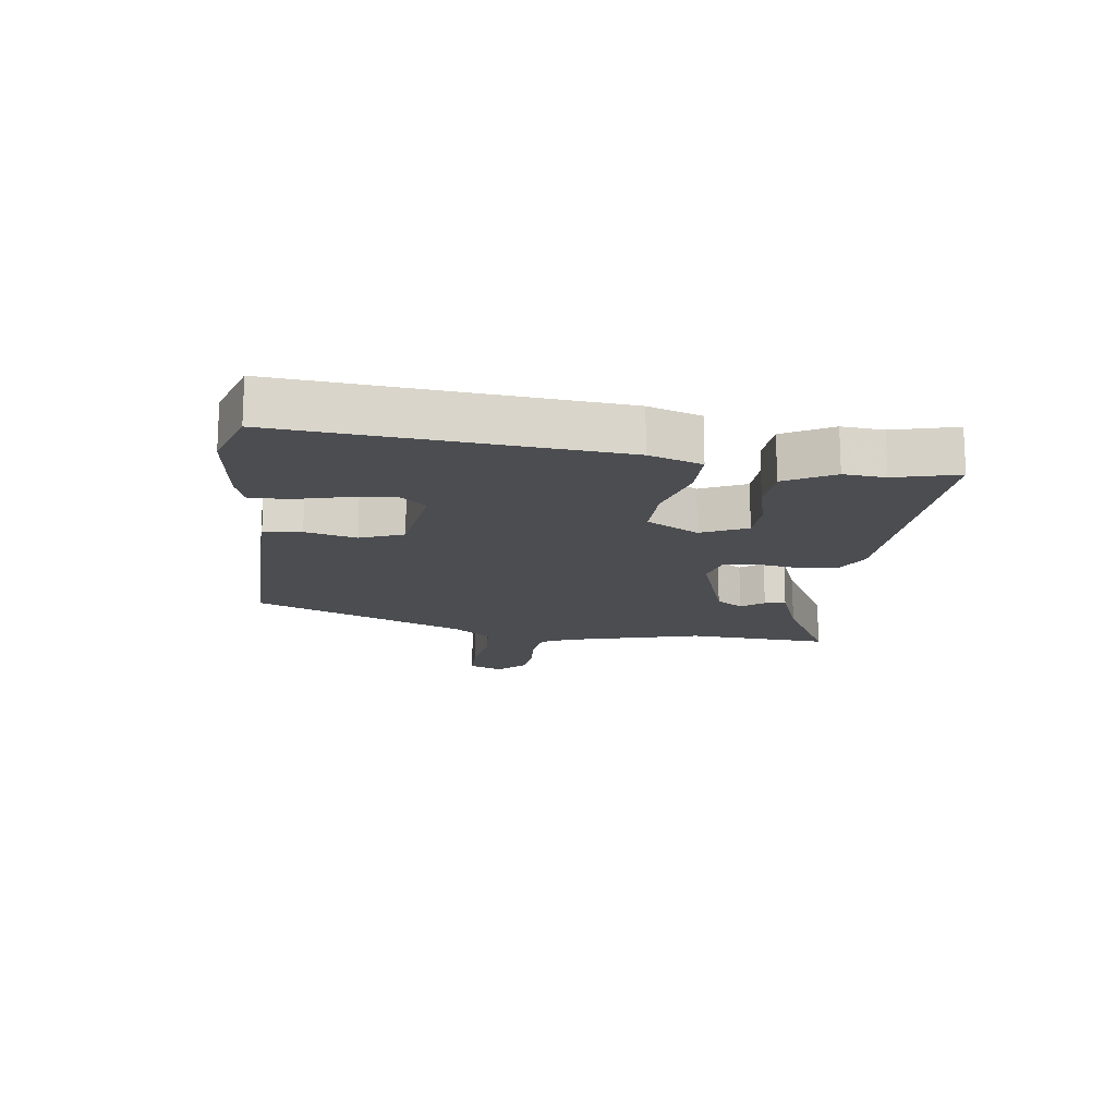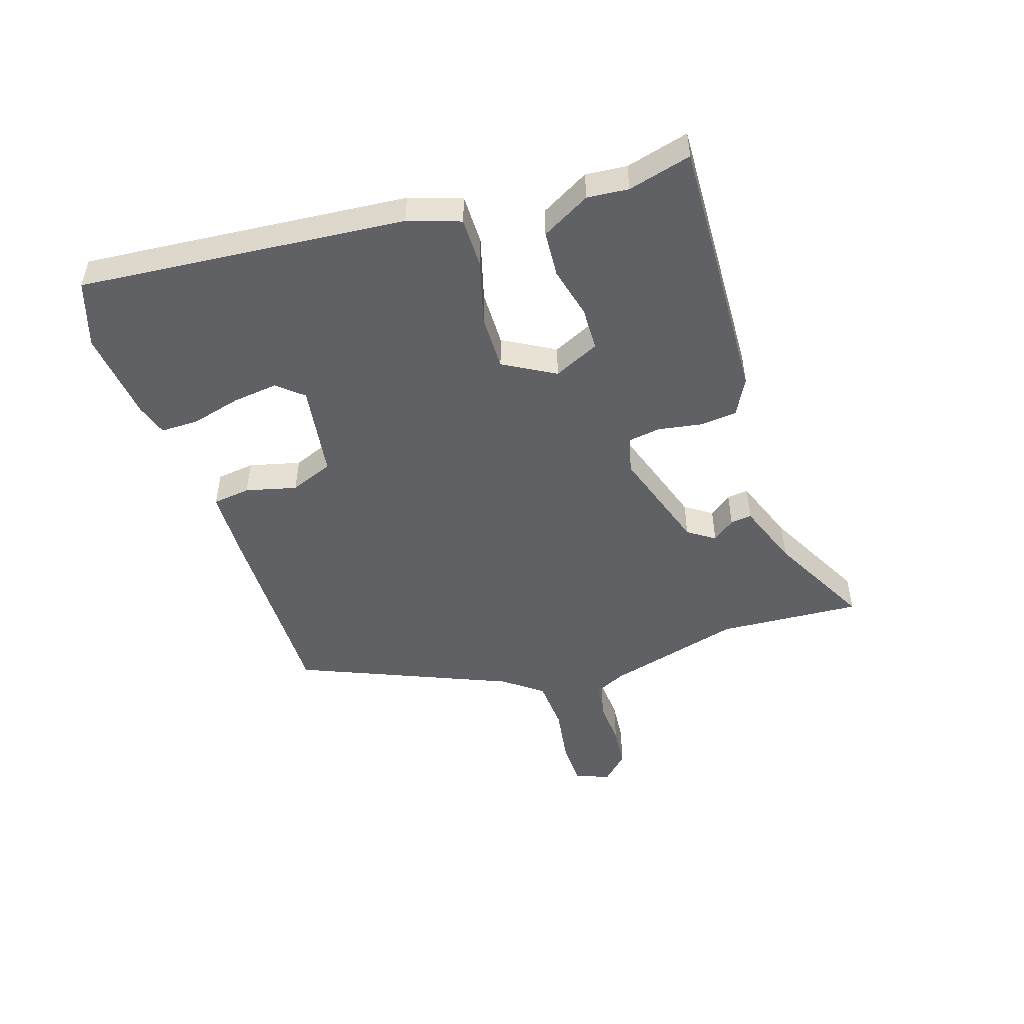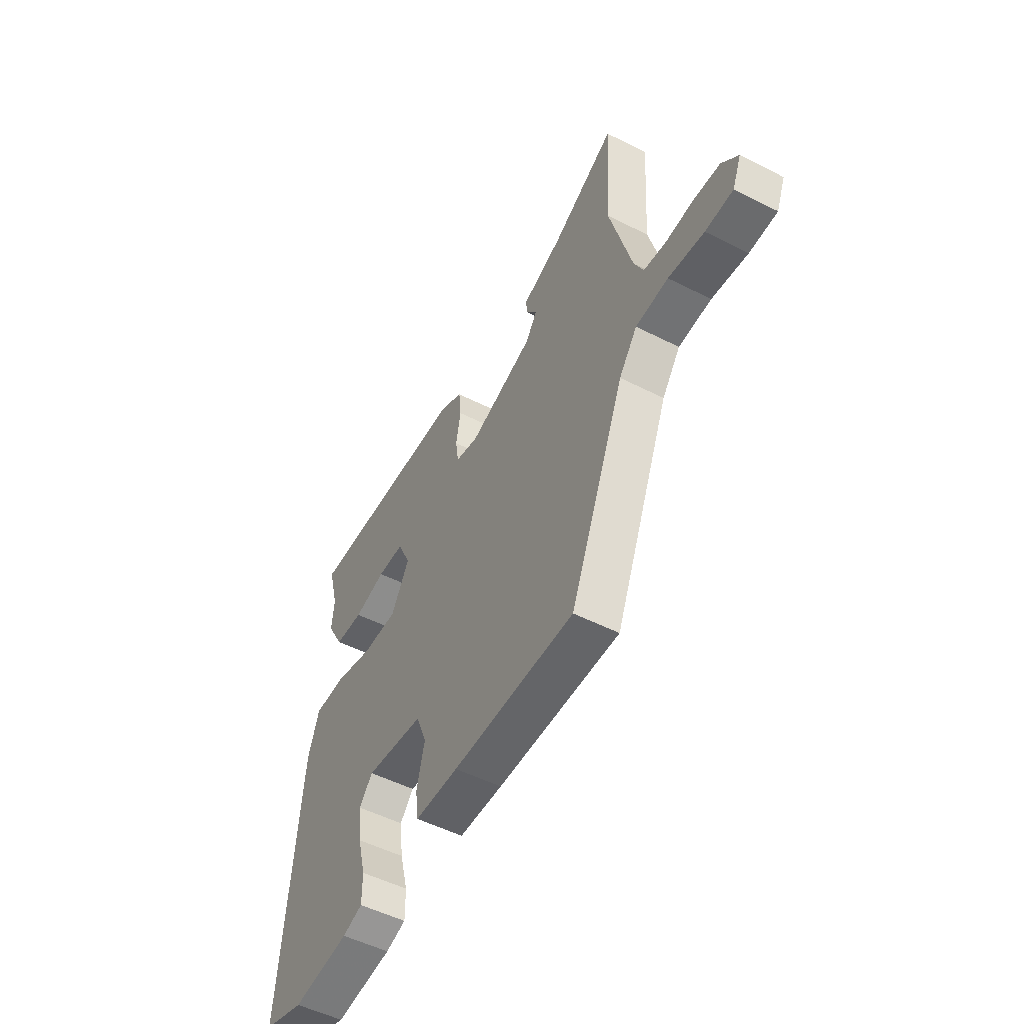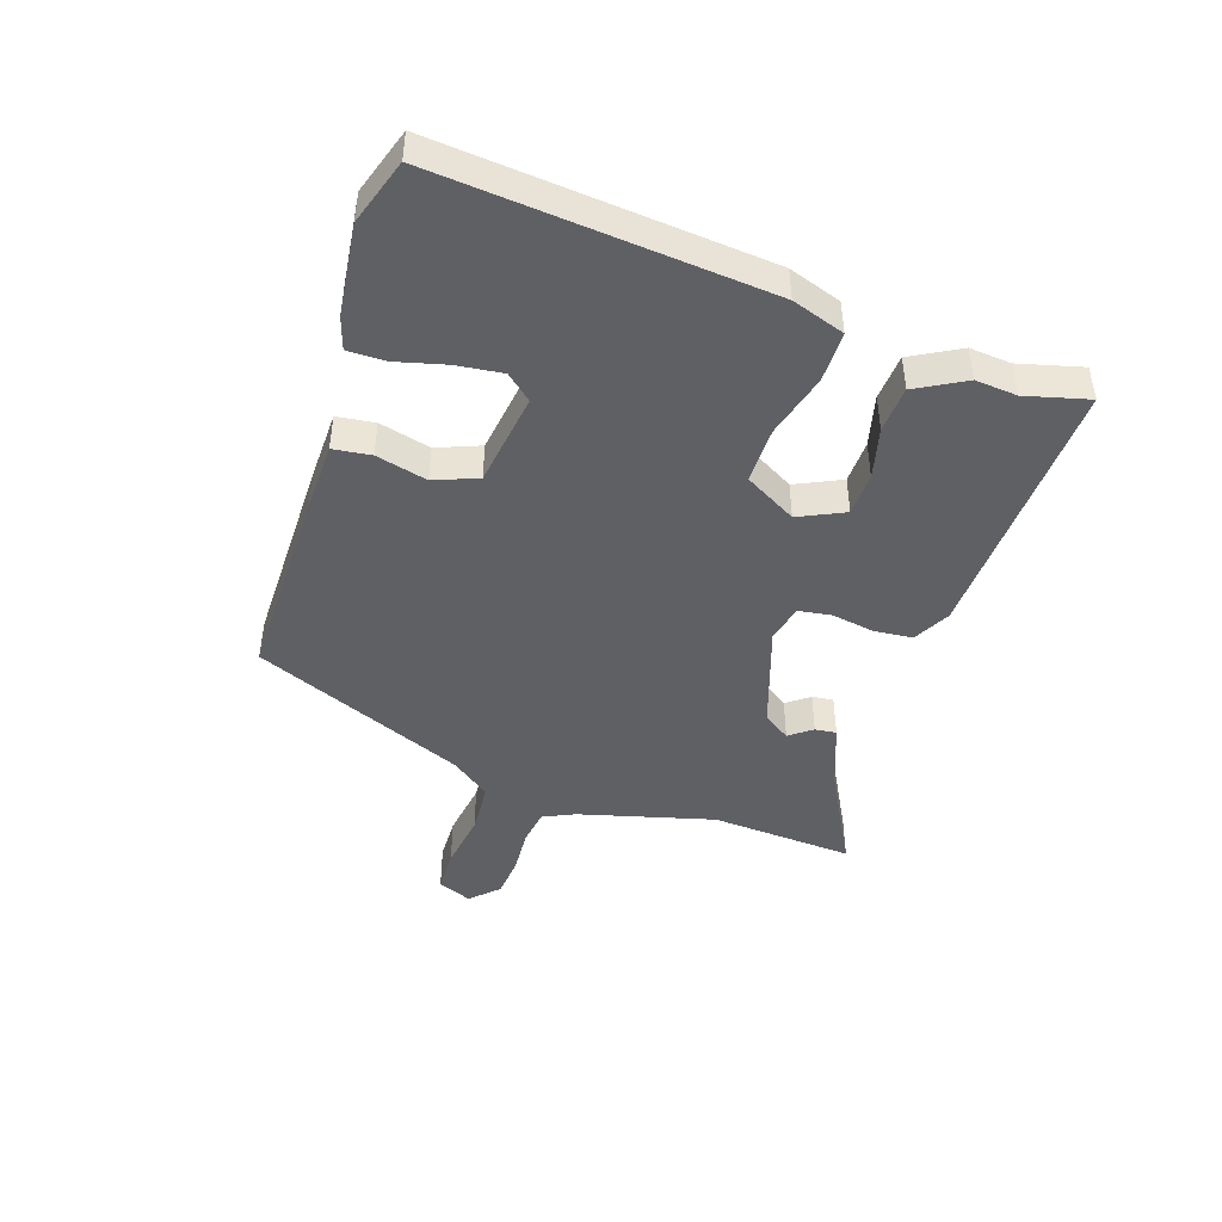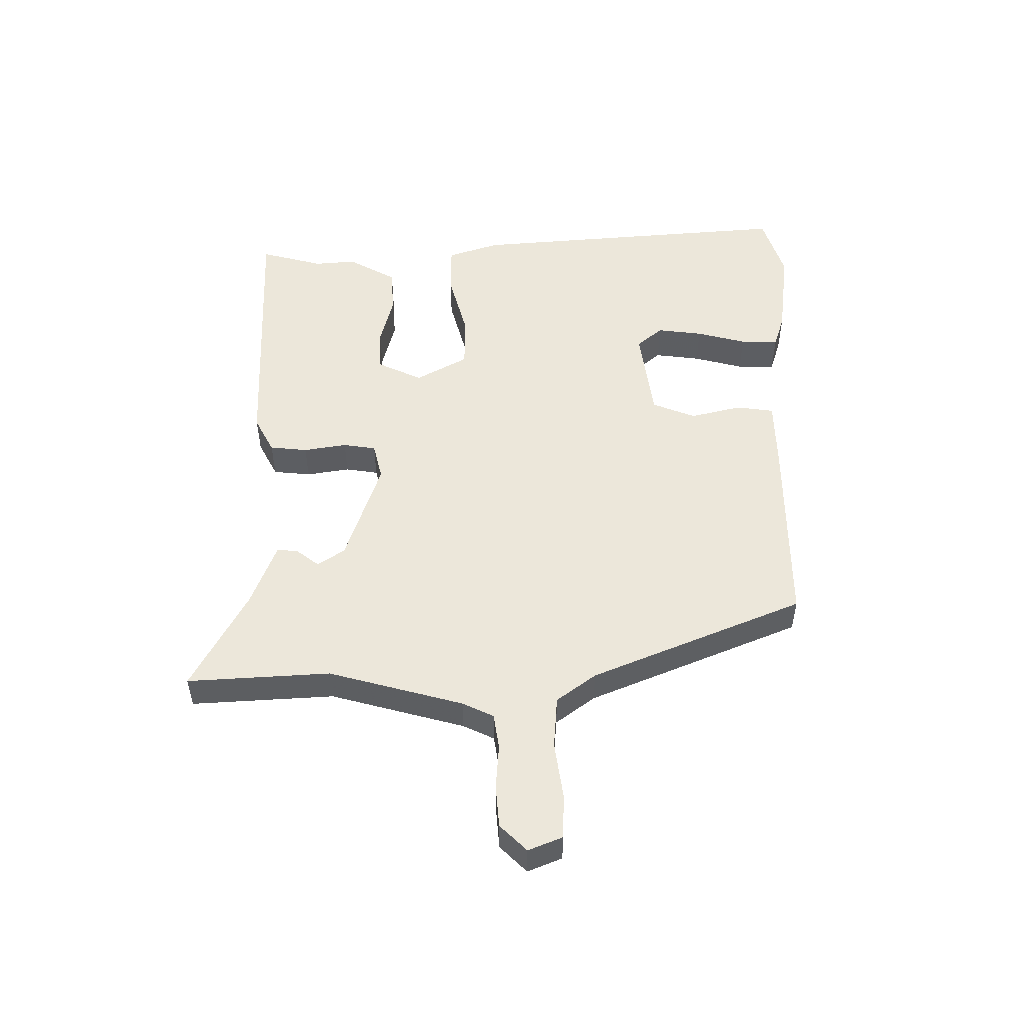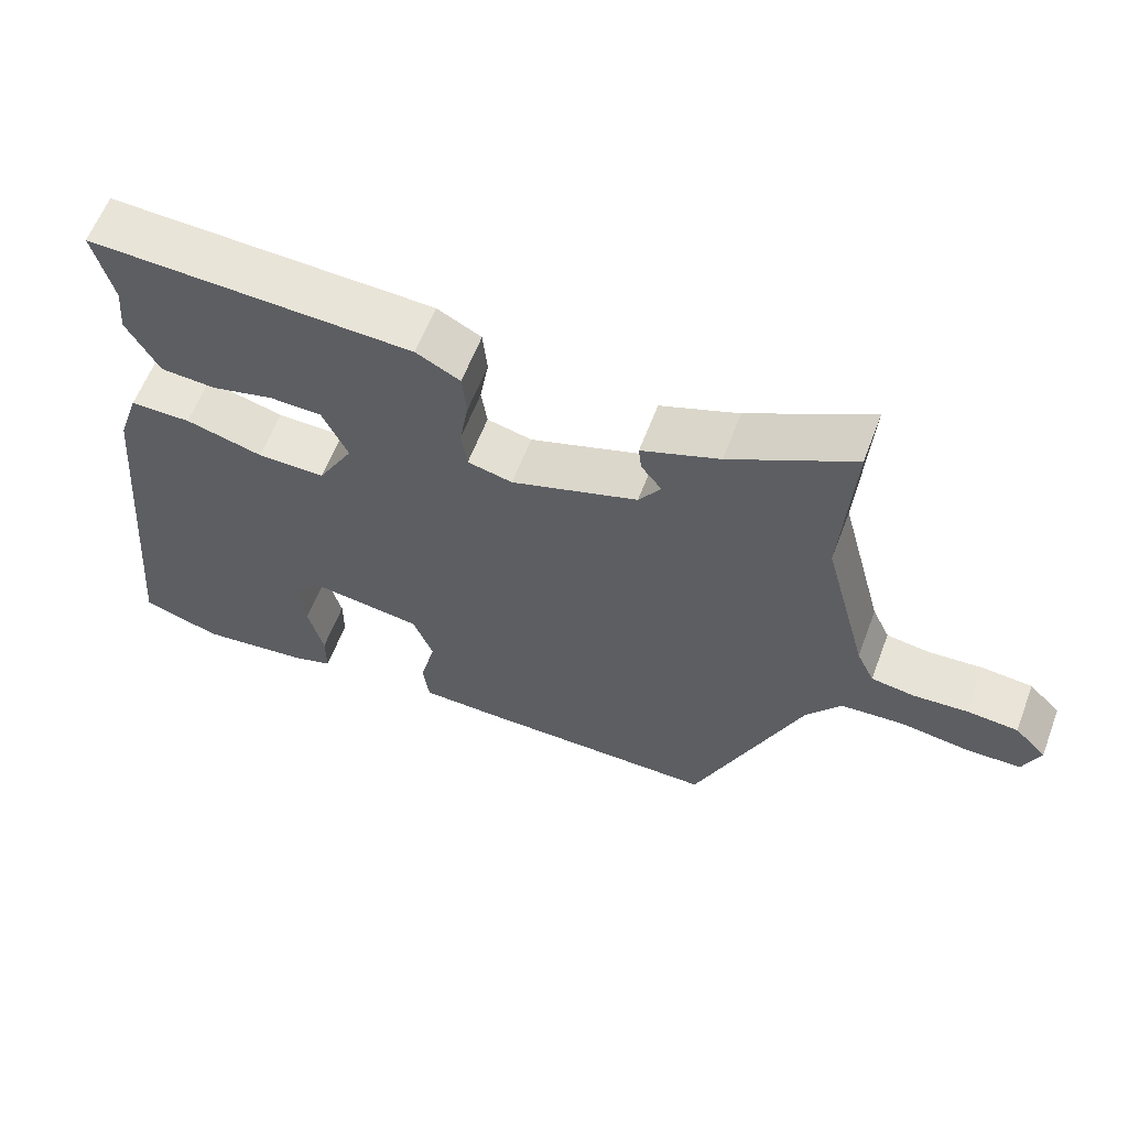
<metadata>
{"format":"obj","ext":"obj","renderer":"f3d","projection":"perspective","resolution":1024,"background":"white","views":[{"elev":-15.6,"azim":-97.5,"up":"+Y"},{"elev":-49.6,"azim":-72.1,"up":"+Y"},{"elev":-51.8,"azim":61.2,"up":"+Z"},{"elev":-45.2,"azim":-108.3,"up":"+Y"},{"elev":51.8,"azim":90.0,"up":"+Y"},{"elev":60.5,"azim":20.7,"up":"+Z"}]}
</metadata>
<code>
v 0.504 0.07 0.566
v 0.489 0.07 0.331
v 0.548 0.07 0.109
v 0.572 0.07 0.058
v 0.631 0.07 0.049
v 0.705 0.07 0.054
v 0.774 0.07 0.048
v 0.817 0.07 0.004
v 0.794 0.07 -0.052
v 0.721 0.07 -0.054
v 0.627 0.07 -0.04
v 0.541 0.07 -0.046
v 0.493 0.07 -0.11
v 0.347 0.07 -0.458
v 0.024 0.07 -0.456
v -0.091 0.07 -0.453
v -0.099 0.07 -0.391
v -0.078 0.07 -0.307
v -0.106 0.07 -0.236
v -0.26 0.07 -0.214
v -0.296 0.07 -0.256
v -0.287 0.07 -0.331
v -0.266 0.07 -0.413
v -0.266 0.07 -0.475
v -0.319 0.07 -0.492
v -0.469 0.07 -0.51
v -0.577 0.07 -0.475
v -0.53 0.07 0.062
v -0.501 0.07 0.148
v -0.418 0.07 0.148
v -0.313 0.07 0.119
v -0.221 0.07 0.118
v -0.173 0.07 0.203
v -0.208 0.07 0.278
v -0.279 0.07 0.28
v -0.363 0.07 0.259
v -0.439 0.07 0.264
v -0.483 0.07 0.344
v -0.477 0.07 0.412
v -0.504 0.07 0.516
v -0.062 0.07 0.498
v -0.002 0.07 0.466
v 0.004 0.07 0.404
v -0.008 0.07 0.333
v 0 0.07 0.279
v 0.061 0.07 0.264
v 0.233 0.07 0.321
v 0.263 0.07 0.365
v 0.235 0.07 0.402
v 0.231 0.07 0.437
v 0.337 0.07 0.477
v 0.504 0 0.566
v 0.489 0 0.331
v 0.548 0 0.109
v 0.572 0 0.058
v 0.631 0 0.049
v 0.705 0 0.054
v 0.774 0 0.048
v 0.817 0 0.004
v 0.794 0 -0.052
v 0.721 0 -0.054
v 0.627 0 -0.04
v 0.541 0 -0.046
v 0.493 0 -0.11
v 0.347 0 -0.458
v 0.024 0 -0.456
v -0.091 0 -0.453
v -0.099 0 -0.391
v -0.078 0 -0.307
v -0.106 0 -0.236
v -0.26 0 -0.214
v -0.296 0 -0.256
v -0.287 0 -0.331
v -0.266 0 -0.413
v -0.266 0 -0.475
v -0.319 0 -0.492
v -0.469 0 -0.51
v -0.577 0 -0.475
v -0.53 0 0.062
v -0.501 0 0.148
v -0.418 0 0.148
v -0.313 0 0.119
v -0.221 0 0.118
v -0.173 0 0.203
v -0.208 0 0.278
v -0.279 0 0.28
v -0.363 0 0.259
v -0.439 0 0.264
v -0.483 0 0.344
v -0.477 0 0.412
v -0.504 0 0.516
v -0.062 0 0.498
v -0.002 0 0.466
v 0.004 0 0.404
v -0.008 0 0.333
v 0 0 0.279
v 0.061 0 0.264
v 0.233 0 0.321
v 0.263 0 0.365
v 0.235 0 0.402
v 0.231 0 0.437
v 0.337 0 0.477
f 48 49 50 51
f 48 51 1 2
f 47 48 2 3
f 46 47 3 4
f 45 46 4
f 42 43 44
f 41 42 44
f 40 41 44
f 39 40 44
f 39 44 45
f 37 38 39
f 36 37 39
f 35 36 39
f 34 35 39 45
f 33 34 45 4
f 29 30 31
f 28 29 31
f 27 28 31
f 26 27 31
f 25 26 31
f 22 23 24 25
f 21 22 25
f 21 25 31
f 20 21 31 32
f 16 17 18
f 15 16 18
f 14 15 18
f 13 14 18
f 12 13 18 19
f 9 10 11
f 8 9 11
f 7 8 11
f 6 7 11
f 5 6 11
f 4 5 11 12
f 20 32 33
f 19 20 33
f 12 19 33
f 4 12 33
f 102 101 100 99
f 53 52 102 99
f 54 53 99 98
f 55 54 98 97
f 55 97 96
f 95 94 93
f 95 93 92
f 95 92 91
f 95 91 90
f 96 95 90
f 90 89 88
f 90 88 87
f 90 87 86
f 96 90 86 85
f 55 96 85 84
f 82 81 80
f 82 80 79
f 82 79 78
f 82 78 77
f 82 77 76
f 76 75 74 73
f 76 73 72
f 82 76 72
f 83 82 72 71
f 69 68 67
f 69 67 66
f 69 66 65
f 69 65 64
f 70 69 64 63
f 62 61 60
f 62 60 59
f 62 59 58
f 62 58 57
f 62 57 56
f 63 62 56 55
f 84 83 71
f 84 71 70
f 84 70 63
f 84 63 55
f 1 52 53 2
f 2 53 54 3
f 3 54 55 4
f 4 55 56 5
f 5 56 57 6
f 6 57 58 7
f 7 58 59 8
f 8 59 60 9
f 9 60 61 10
f 10 61 62 11
f 11 62 63 12
f 12 63 64 13
f 13 64 65 14
f 14 65 66 15
f 15 66 67 16
f 16 67 68 17
f 17 68 69 18
f 18 69 70 19
f 19 70 71 20
f 20 71 72 21
f 21 72 73 22
f 22 73 74 23
f 23 74 75 24
f 24 75 76 25
f 25 76 77 26
f 26 77 78 27
f 27 78 79 28
f 28 79 80 29
f 29 80 81 30
f 30 81 82 31
f 31 82 83 32
f 32 83 84 33
f 33 84 85 34
f 34 85 86 35
f 35 86 87 36
f 36 87 88 37
f 37 88 89 38
f 38 89 90 39
f 39 90 91 40
f 40 91 92 41
f 41 92 93 42
f 42 93 94 43
f 43 94 95 44
f 44 95 96 45
f 45 96 97 46
f 46 97 98 47
f 47 98 99 48
f 48 99 100 49
f 49 100 101 50
f 50 101 102 51
f 51 102 52 1

</code>
